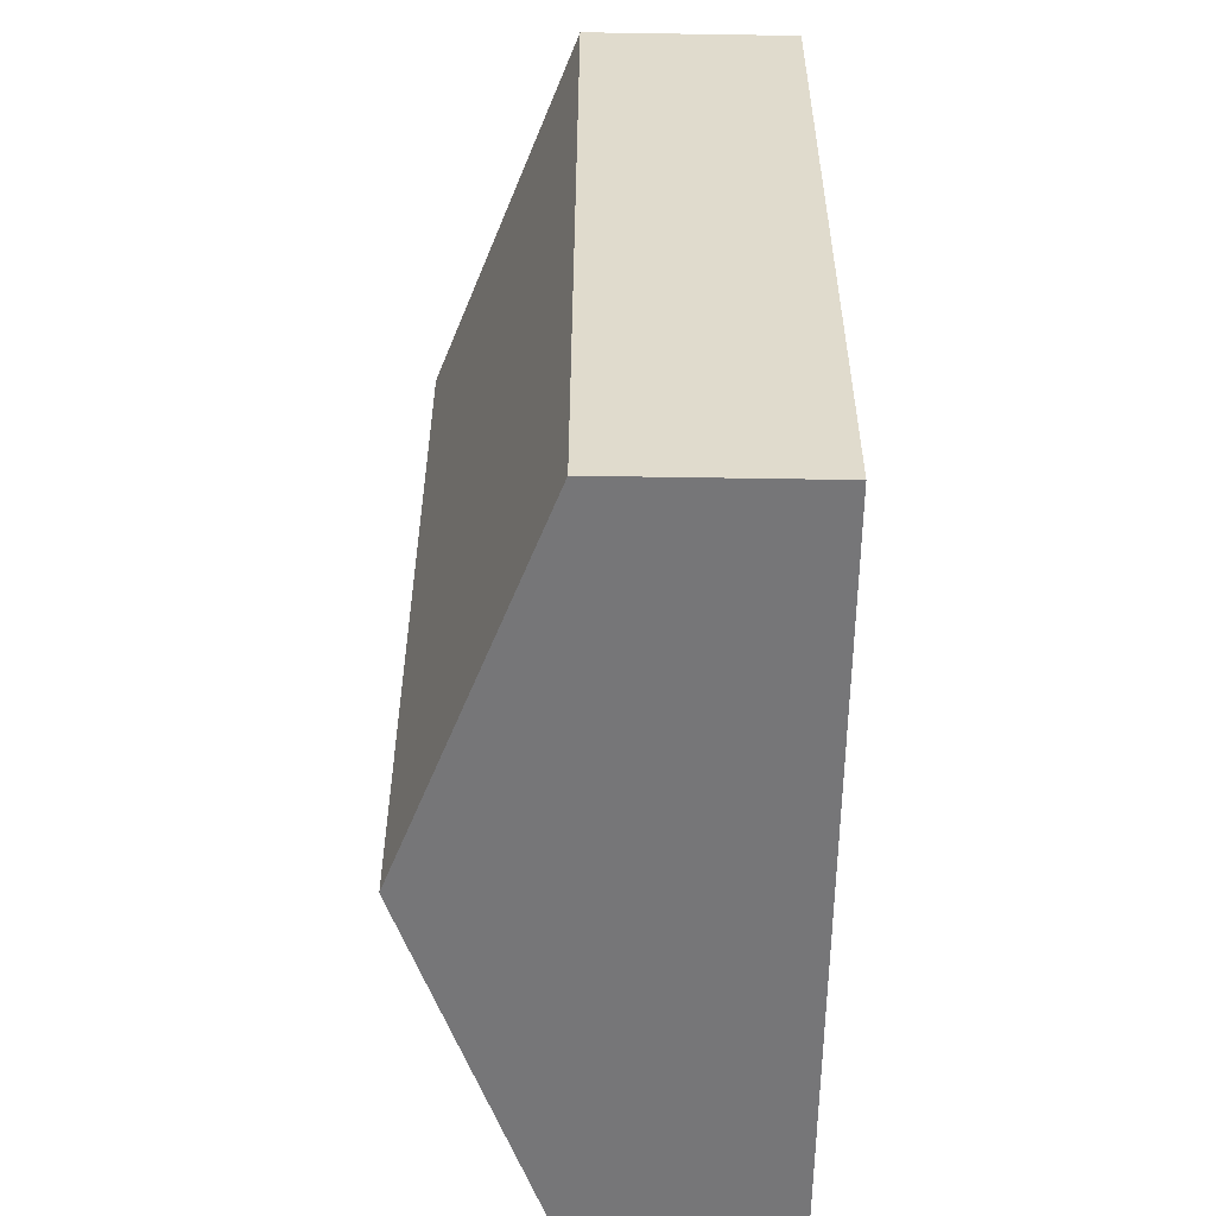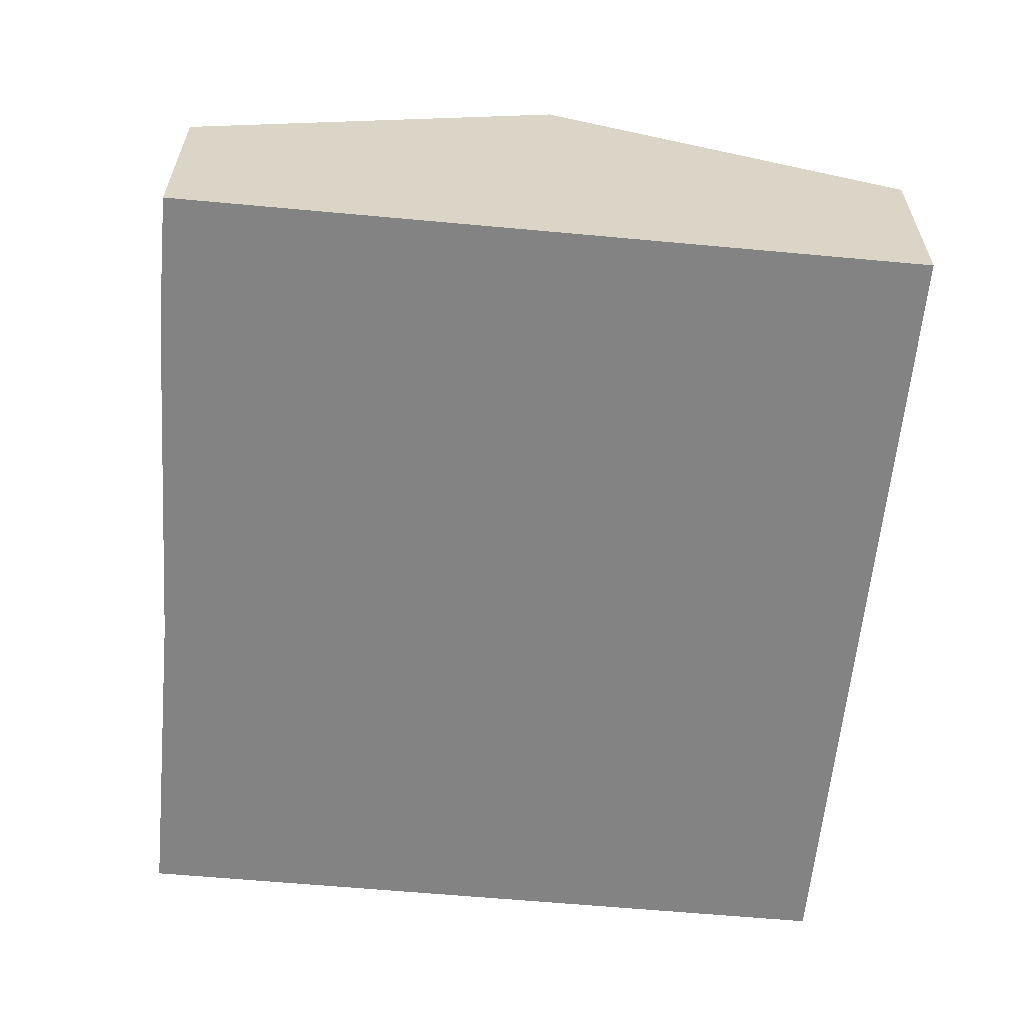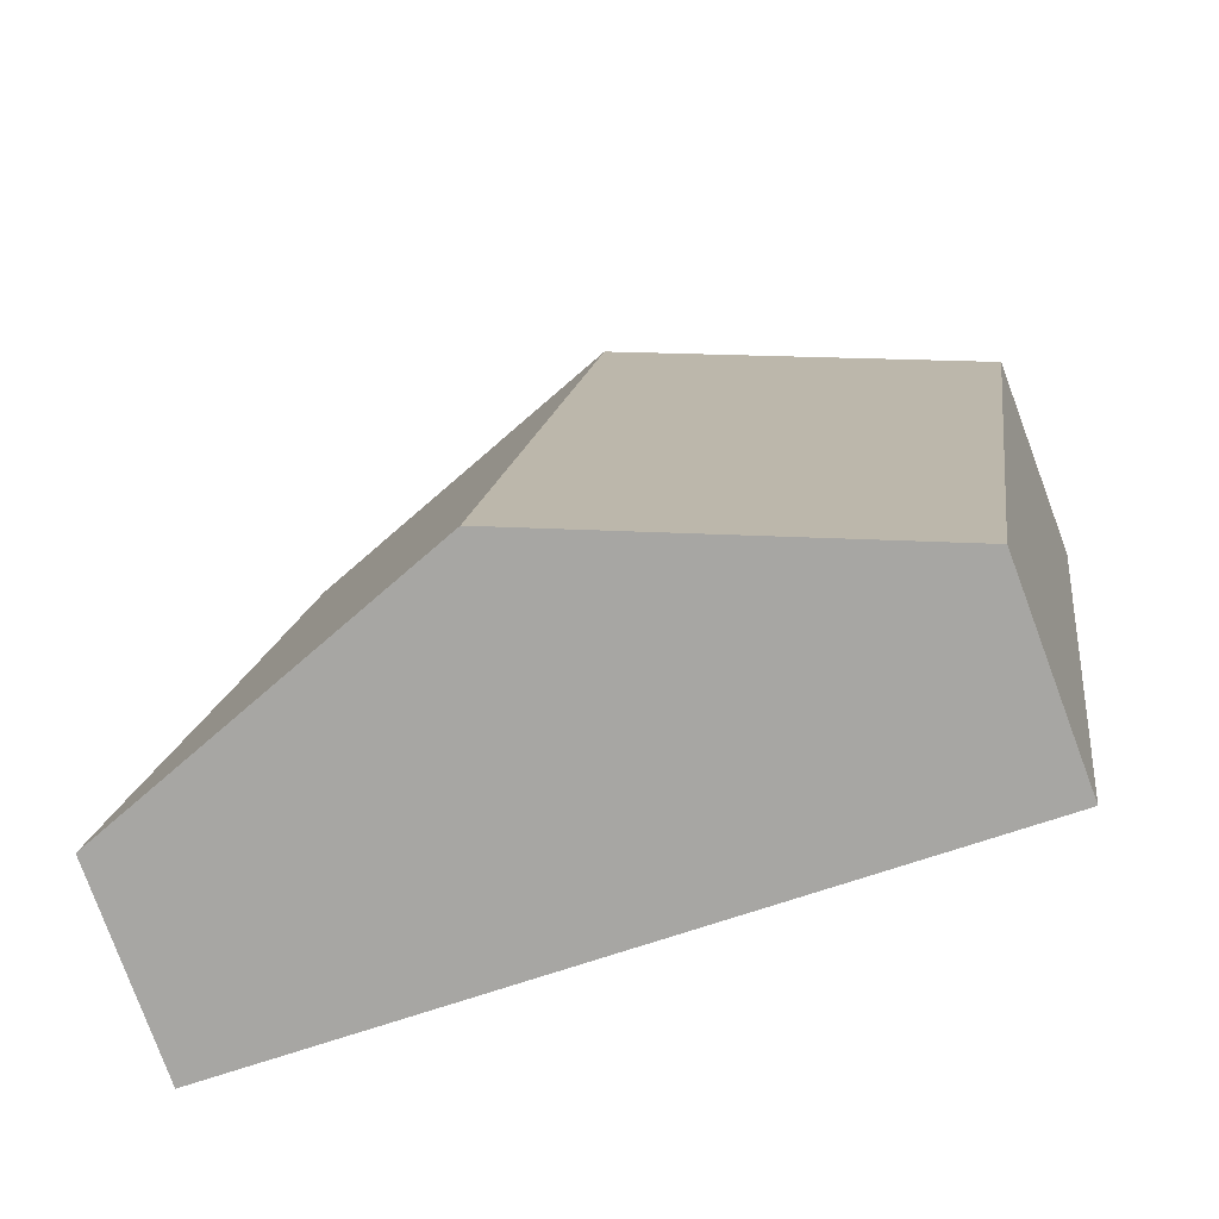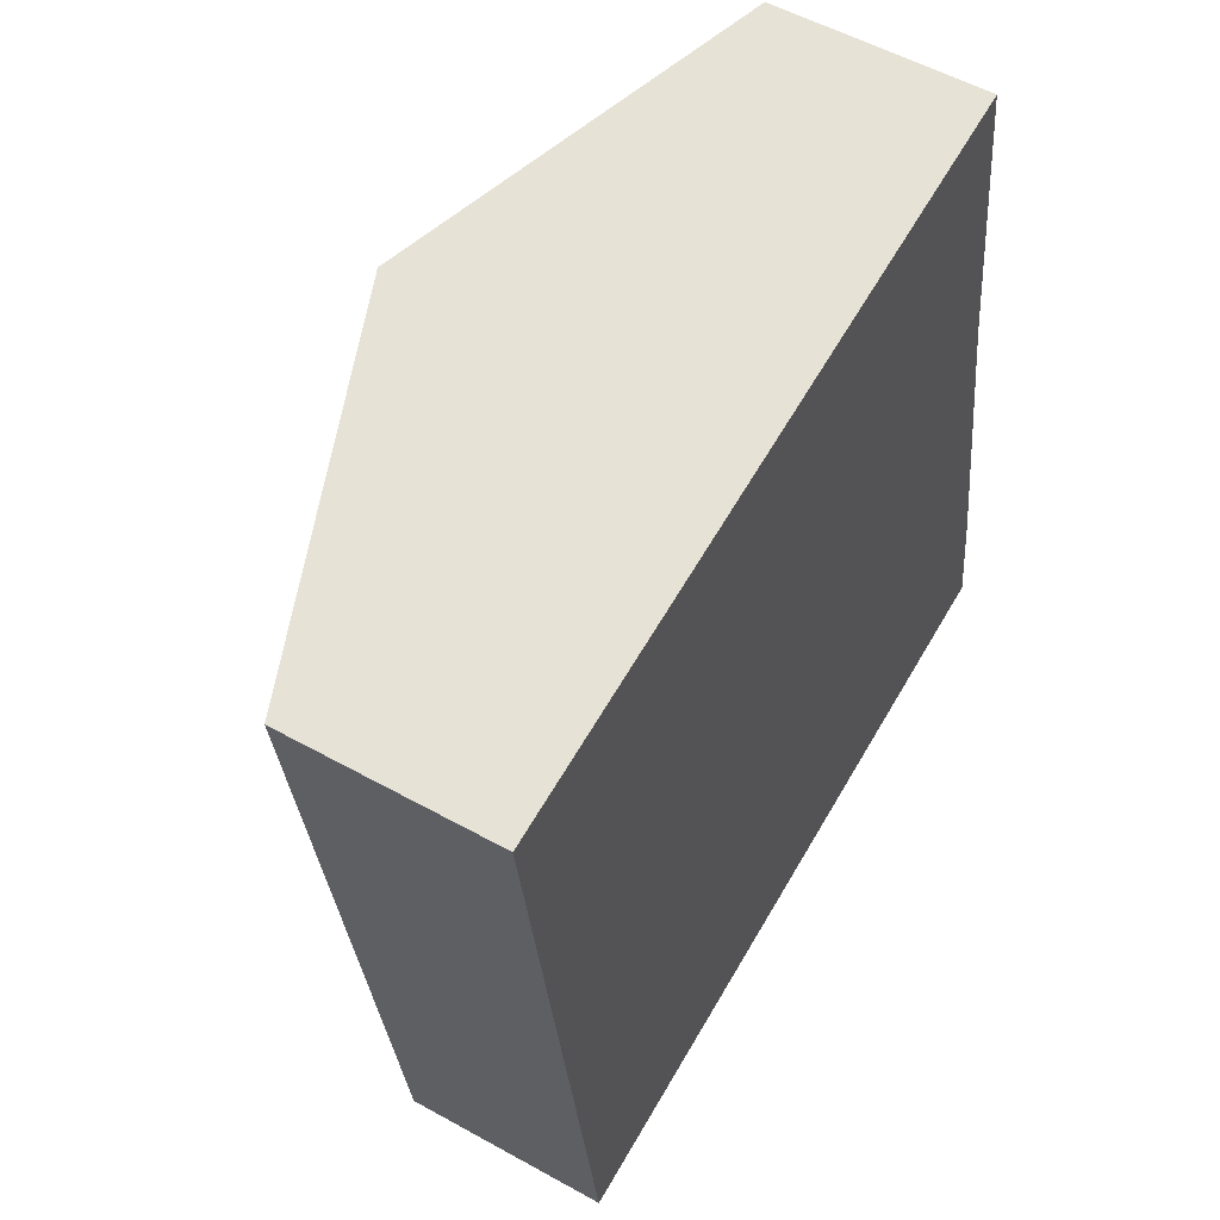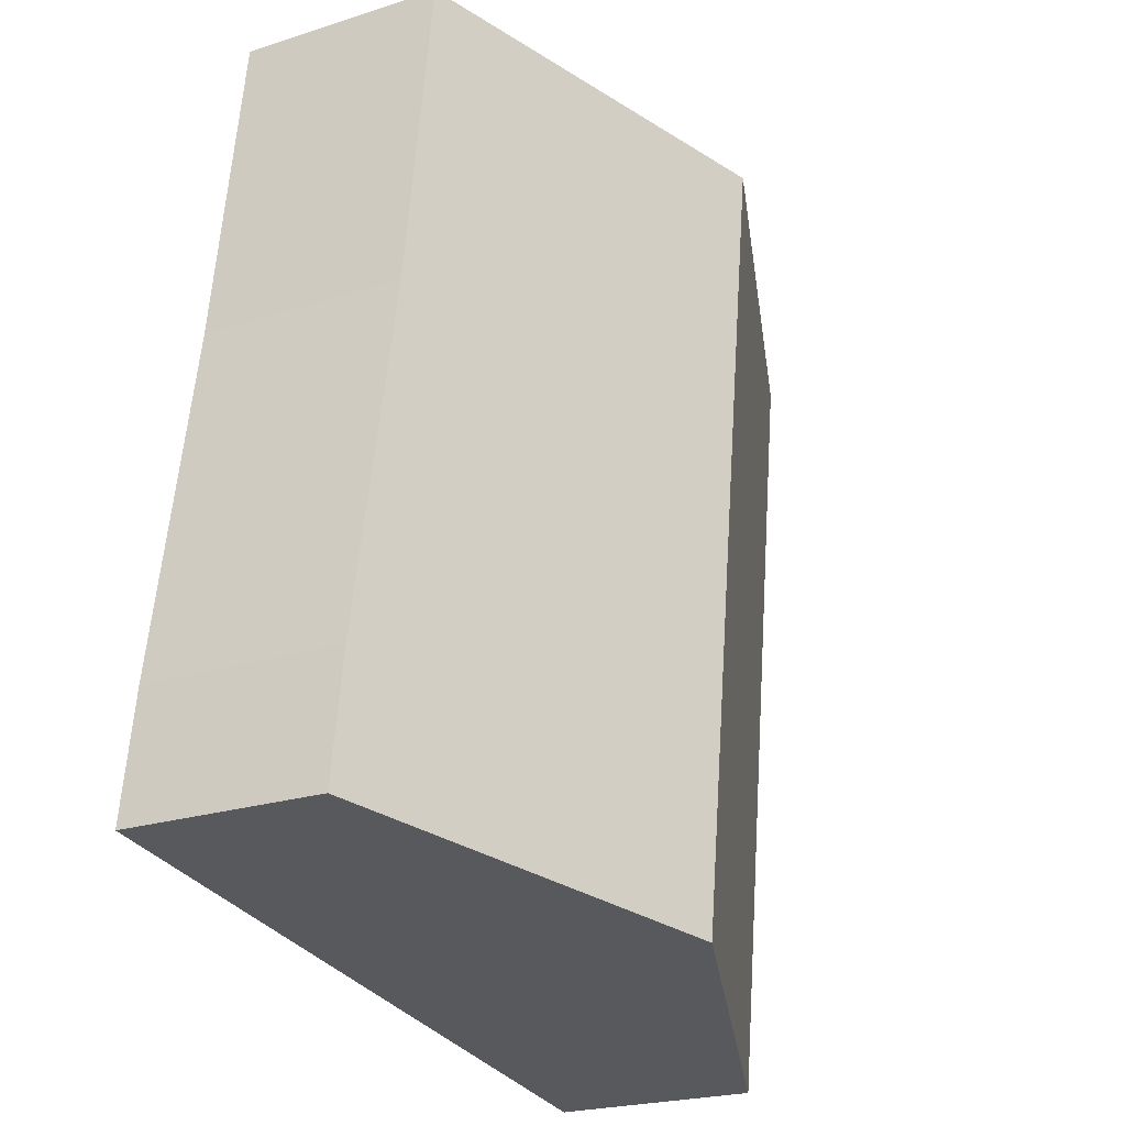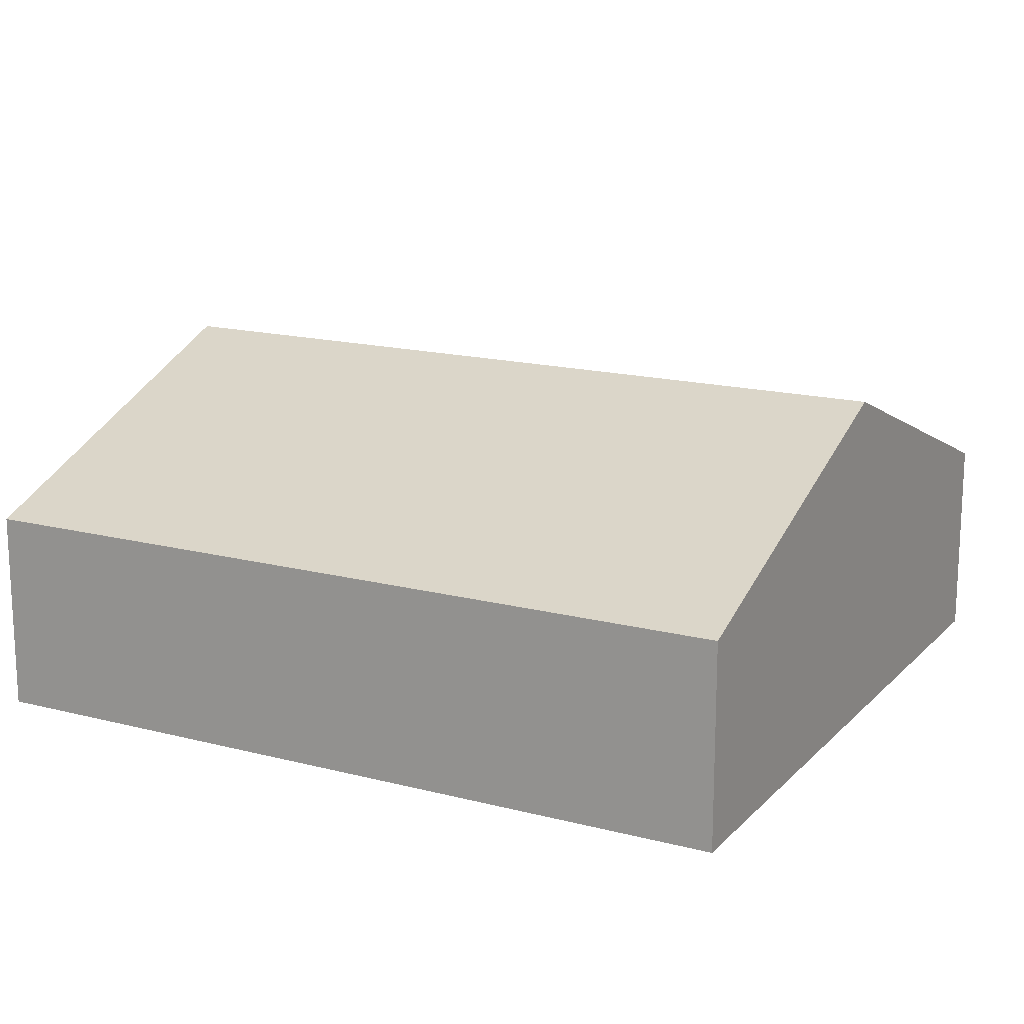
<metadata>
{"format":"obj","ext":"obj","renderer":"f3d","projection":"perspective","resolution":1024,"background":"white","views":[{"elev":-64.7,"azim":-90.9,"up":"+Z"},{"elev":-61.1,"azim":166.8,"up":"+Y"},{"elev":-78.5,"azim":-159.7,"up":"+Z"},{"elev":54.6,"azim":-59.5,"up":"+Z"},{"elev":-22.6,"azim":119.0,"up":"+Z"},{"elev":16.3,"azim":-69.7,"up":"+Y"}]}
</metadata>
<code>
v  5.29 1.418 -1.524
v  2.507 2.37 0.344
v  4.987 1.418 0.685
v  5.695 1.391 -3.936
v  5.816 1.391 -4.816
v  3.264 2.37 -5.167
v  0.757 1.408 -5.511
v  0 1.408 8.622e-17
v  4.987 -4.194e-17 0.685
v  5.29 9.332e-17 -1.524
v  5.695 2.41e-16 -3.936
v  5.816 2.949e-16 -4.816
v  3.264 3.164e-16 -5.167
v  0.757 3.375e-16 -5.511
v  0 0 0
v  2.507 -2.106e-17 0.344
g defaultobject
f 1 2 3
f 2 1 4
f 2 4 5
f 2 5 6
f 7 2 6
f 2 7 8
f 9 1 3
f 1 9 10
f 10 4 1
f 4 10 11
f 11 5 4
f 5 11 12
f 12 6 5
f 6 12 13
f 6 13 7
f 7 13 14
f 14 8 7
f 8 14 15
f 2 9 3
f 9 2 16
f 16 2 8
f 16 8 15
f 11 13 12
f 13 11 10
f 13 10 9
f 13 9 16
f 13 16 14
f 14 16 15

</code>
